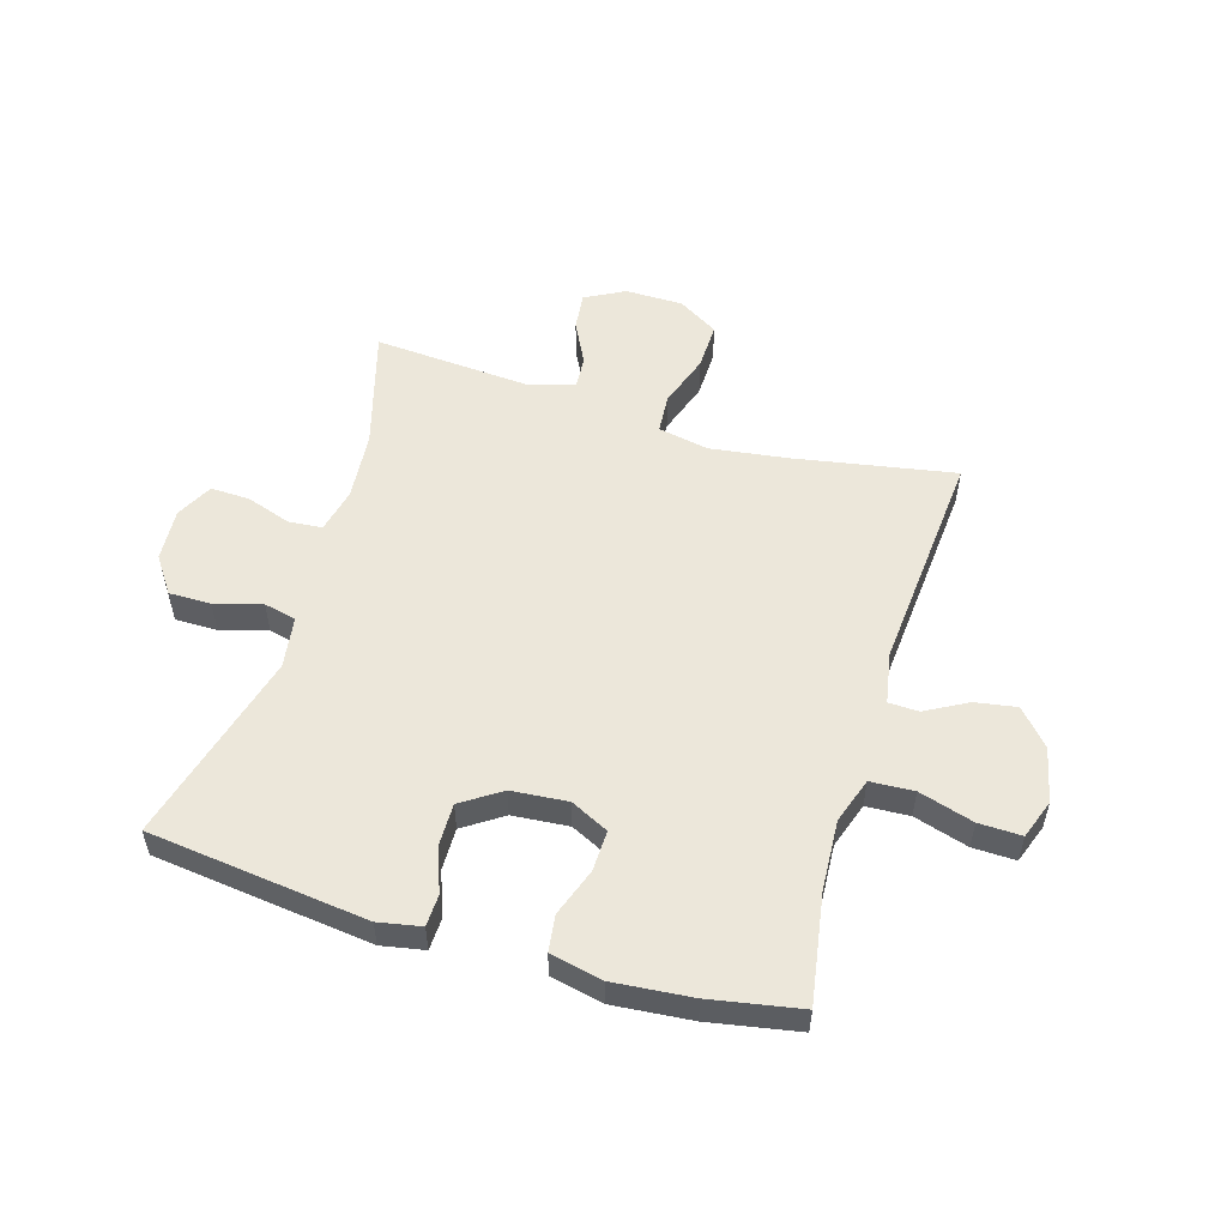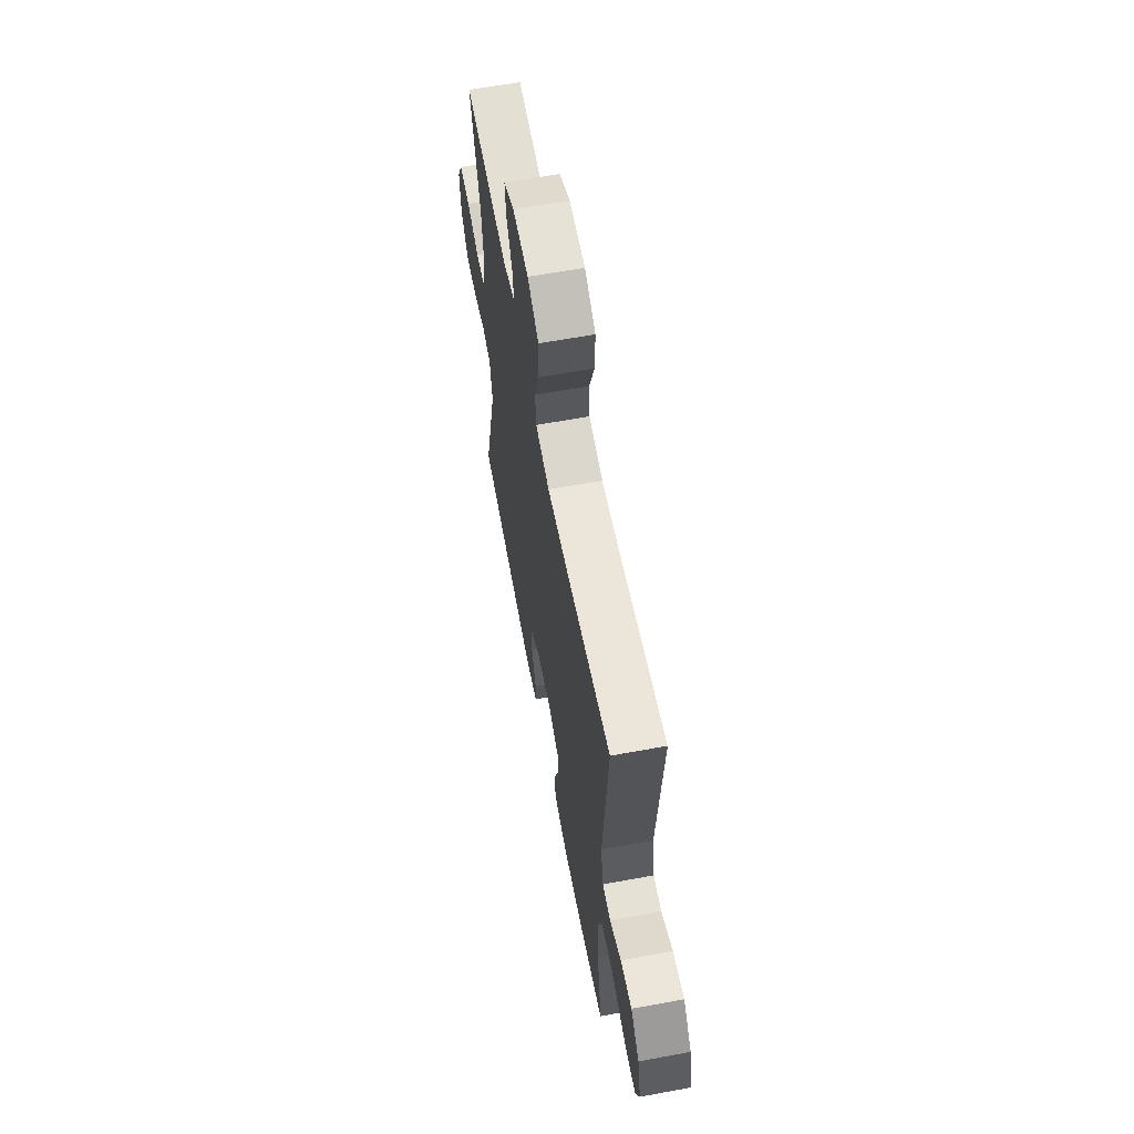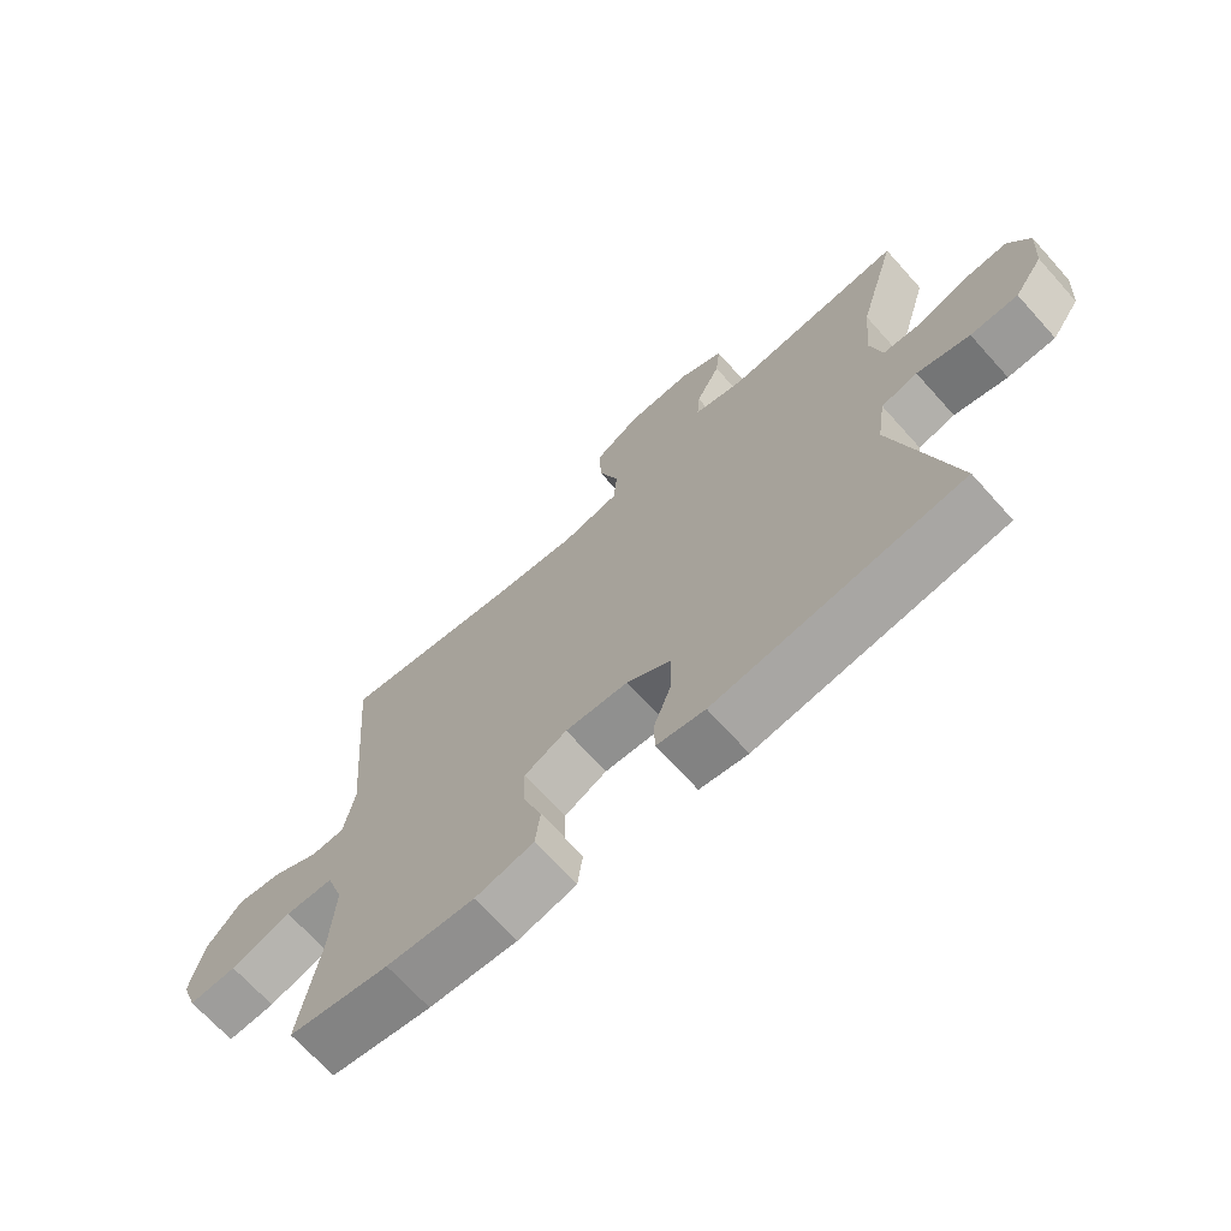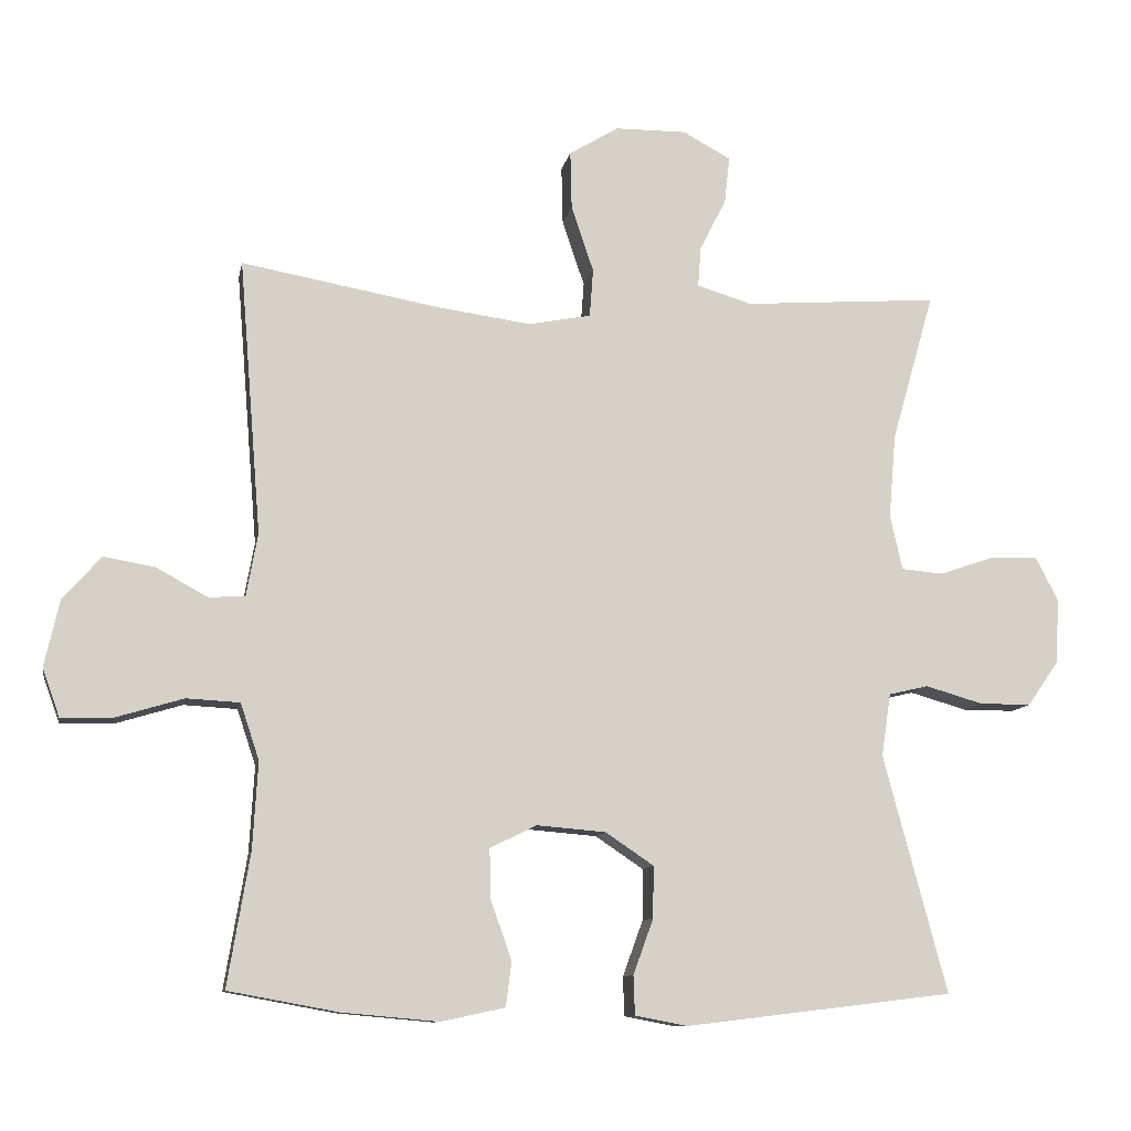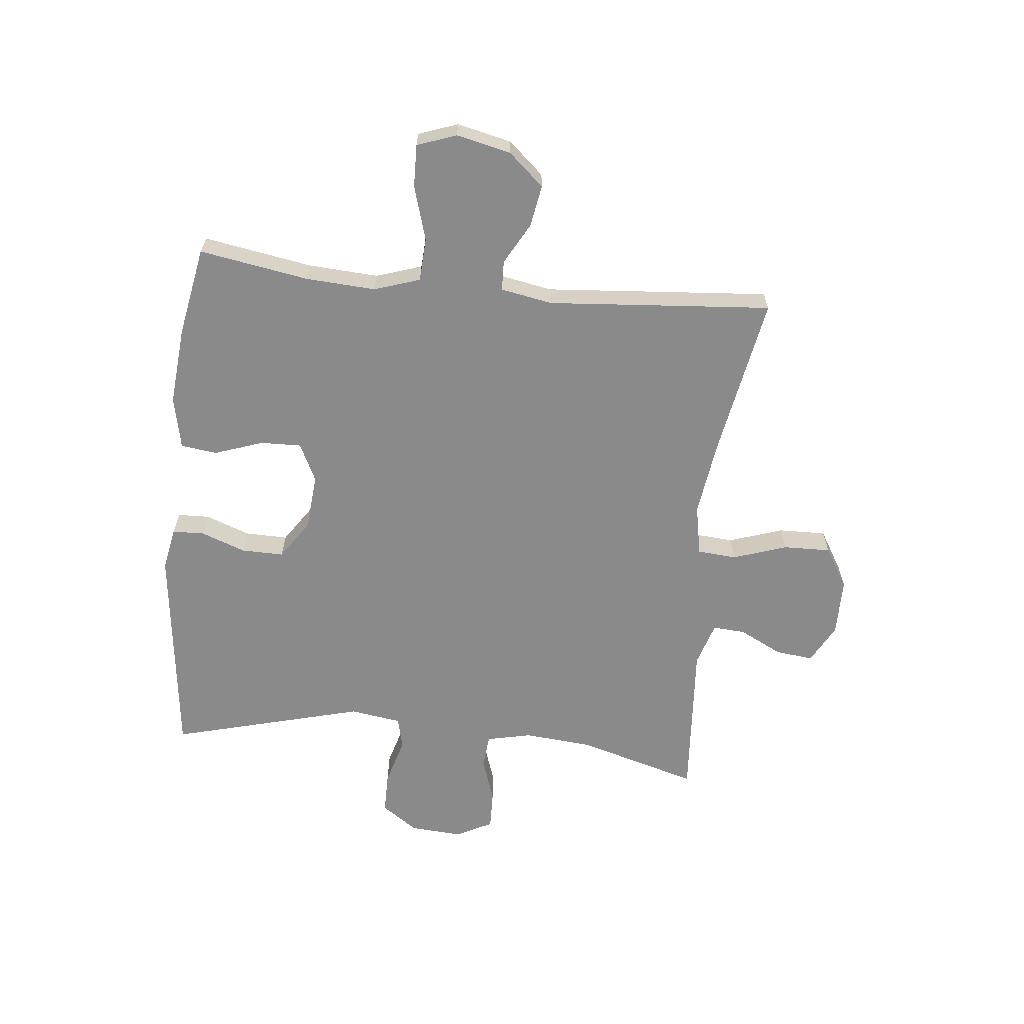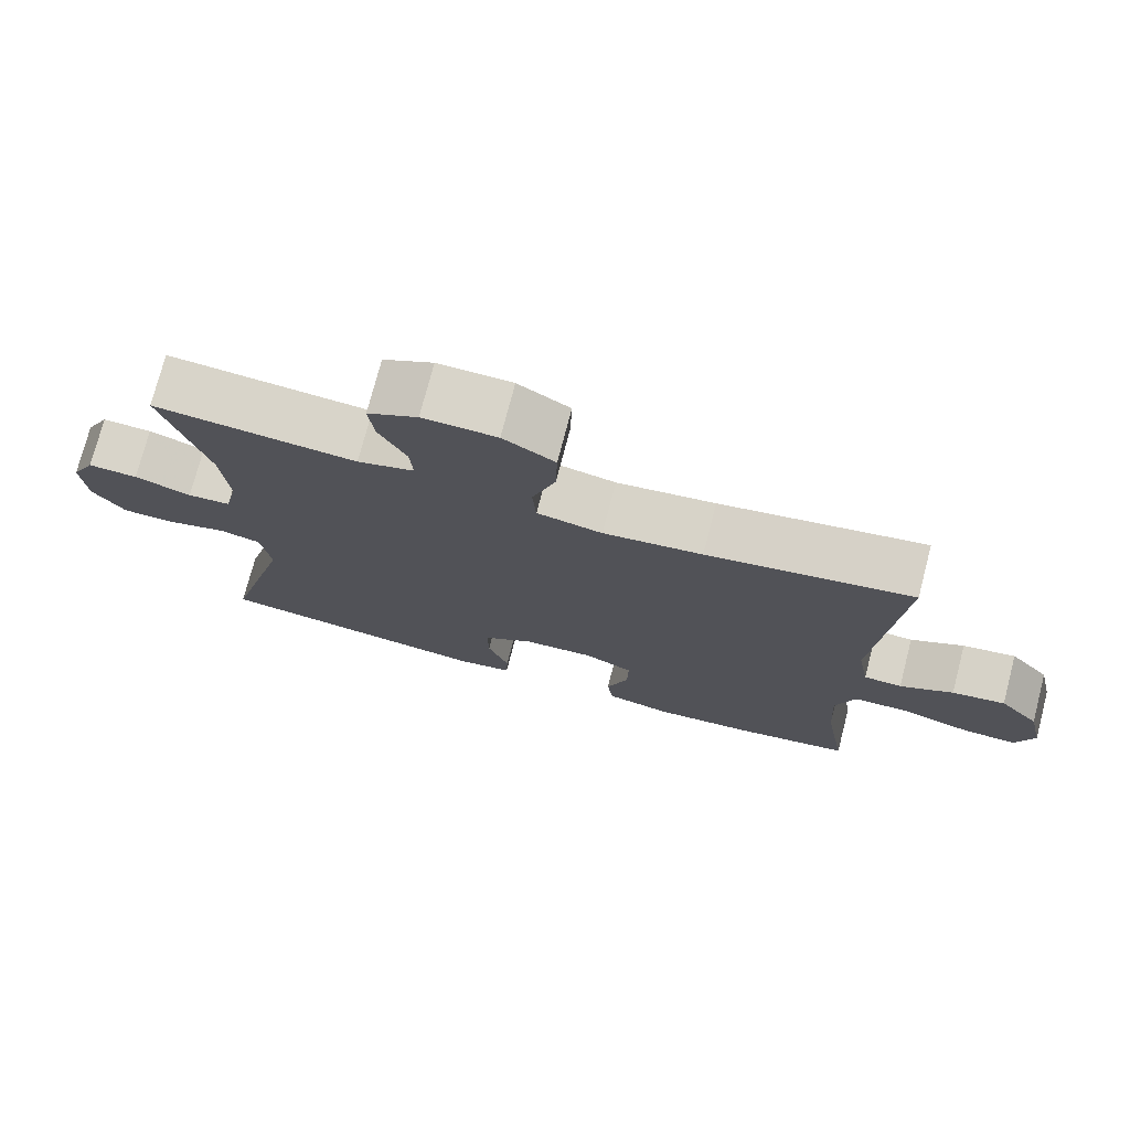
<metadata>
{"format":"obj","ext":"obj","renderer":"f3d","projection":"perspective","resolution":1024,"background":"white","views":[{"elev":53.8,"azim":-163.3,"up":"+Y"},{"elev":62.6,"azim":-100.6,"up":"+Z"},{"elev":-69.3,"azim":42.0,"up":"+Z"},{"elev":-10.5,"azim":-10.6,"up":"+Z"},{"elev":-63.6,"azim":-96.0,"up":"+Y"},{"elev":75.0,"azim":-165.4,"up":"+Z"}]}
</metadata>
<code>
v -0.5 0.07 -0.5
v -0.469 0.07 -0.314
v -0.462 0.07 -0.194
v -0.488 0.07 -0.116
v -0.562 0.07 -0.112
v -0.655 0.07 -0.14
v -0.728 0.07 -0.142
v -0.752 0.07 -0.075
v -0.731 0.07 0.018
v -0.678 0.07 0.078
v -0.607 0.07 0.066
v -0.536 0.07 0.027
v -0.485 0.07 0.029
v -0.469 0.07 0.117
v -0.5 0.07 0.5
v -0.226 0.07 0.451
v -0.094 0.07 0.433
v -0.007 0.07 0.45
v -0.002 0.07 0.517
v -0.033 0.07 0.609
v -0.035 0.07 0.69
v 0.034 0.07 0.732
v 0.133 0.07 0.733
v 0.2 0.07 0.697
v 0.193 0.07 0.632
v 0.156 0.07 0.559
v 0.152 0.07 0.503
v 0.228 0.07 0.48
v 0.5 0.07 0.5
v 0.441 0.07 0.293
v 0.431 0.07 0.176
v 0.448 0.07 0.099
v 0.506 0.07 0.094
v 0.582 0.07 0.12
v 0.649 0.07 0.122
v 0.681 0.07 0.06
v 0.675 0.07 -0.03
v 0.632 0.07 -0.092
v 0.56 0.07 -0.092
v 0.48 0.07 -0.069
v 0.425 0.07 -0.082
v 0.412 0.07 -0.17
v 0.5 0.07 -0.5
v 0.127 0.07 -0.545
v 0.054 0.07 -0.531
v 0.052 0.07 -0.477
v 0.08 0.07 -0.4
v 0.081 0.07 -0.328
v 0.014 0.07 -0.283
v -0.082 0.07 -0.275
v -0.147 0.07 -0.307
v -0.145 0.07 -0.377
v -0.116 0.07 -0.459
v -0.124 0.07 -0.521
v -0.213 0.07 -0.54
v -0.347 0.07 -0.528
v -0.5 0 -0.5
v -0.469 0 -0.314
v -0.462 0 -0.194
v -0.488 0 -0.116
v -0.562 0 -0.112
v -0.655 0 -0.14
v -0.728 0 -0.142
v -0.752 0 -0.075
v -0.731 0 0.018
v -0.678 0 0.078
v -0.607 0 0.066
v -0.536 0 0.027
v -0.485 0 0.029
v -0.469 0 0.117
v -0.5 0 0.5
v -0.226 0 0.451
v -0.094 0 0.433
v -0.007 0 0.45
v -0.002 0 0.517
v -0.033 0 0.609
v -0.035 0 0.69
v 0.034 0 0.732
v 0.133 0 0.733
v 0.2 0 0.697
v 0.193 0 0.632
v 0.156 0 0.559
v 0.152 0 0.503
v 0.228 0 0.48
v 0.5 0 0.5
v 0.441 0 0.293
v 0.431 0 0.176
v 0.448 0 0.099
v 0.506 0 0.094
v 0.582 0 0.12
v 0.649 0 0.122
v 0.681 0 0.06
v 0.675 0 -0.03
v 0.632 0 -0.092
v 0.56 0 -0.092
v 0.48 0 -0.069
v 0.425 0 -0.082
v 0.412 0 -0.17
v 0.5 0 -0.5
v 0.127 0 -0.545
v 0.054 0 -0.531
v 0.052 0 -0.477
v 0.08 0 -0.4
v 0.081 0 -0.328
v 0.014 0 -0.283
v -0.082 0 -0.275
v -0.147 0 -0.307
v -0.145 0 -0.377
v -0.116 0 -0.459
v -0.124 0 -0.521
v -0.213 0 -0.54
v -0.347 0 -0.528
f 55 56 1 2
f 52 53 54 55
f 51 52 55 2
f 50 51 2 3
f 49 50 3 4
f 44 45 46 47
f 42 43 44 47
f 41 42 47 48
f 37 38 39 40
f 35 36 37 40
f 33 34 35 40
f 32 33 40 41
f 31 32 41 48
f 28 29 30
f 27 28 30 31
f 23 24 25 26
f 23 26 27
f 22 23 27
f 19 20 21 22
f 18 19 22 27
f 14 15 16
f 13 14 16 17
f 9 10 11 12
f 9 12 13
f 8 9 13
f 5 6 7 8
f 4 5 8 13
f 49 4 13 17
f 18 27 31 48
f 17 18 48 49
f 58 57 112 111
f 111 110 109 108
f 58 111 108 107
f 59 58 107 106
f 60 59 106 105
f 103 102 101 100
f 103 100 99 98
f 104 103 98 97
f 96 95 94 93
f 96 93 92 91
f 96 91 90 89
f 97 96 89 88
f 104 97 88 87
f 86 85 84
f 87 86 84 83
f 82 81 80 79
f 83 82 79
f 83 79 78
f 78 77 76 75
f 83 78 75 74
f 72 71 70
f 73 72 70 69
f 68 67 66 65
f 69 68 65
f 69 65 64
f 64 63 62 61
f 69 64 61 60
f 73 69 60 105
f 104 87 83 74
f 105 104 74 73
f 1 57 58 2
f 2 58 59 3
f 3 59 60 4
f 4 60 61 5
f 5 61 62 6
f 6 62 63 7
f 7 63 64 8
f 8 64 65 9
f 9 65 66 10
f 10 66 67 11
f 11 67 68 12
f 12 68 69 13
f 13 69 70 14
f 14 70 71 15
f 15 71 72 16
f 16 72 73 17
f 17 73 74 18
f 18 74 75 19
f 19 75 76 20
f 20 76 77 21
f 21 77 78 22
f 22 78 79 23
f 23 79 80 24
f 24 80 81 25
f 25 81 82 26
f 26 82 83 27
f 27 83 84 28
f 28 84 85 29
f 29 85 86 30
f 30 86 87 31
f 31 87 88 32
f 32 88 89 33
f 33 89 90 34
f 34 90 91 35
f 35 91 92 36
f 36 92 93 37
f 37 93 94 38
f 38 94 95 39
f 39 95 96 40
f 40 96 97 41
f 41 97 98 42
f 42 98 99 43
f 43 99 100 44
f 44 100 101 45
f 45 101 102 46
f 46 102 103 47
f 47 103 104 48
f 48 104 105 49
f 49 105 106 50
f 50 106 107 51
f 51 107 108 52
f 52 108 109 53
f 53 109 110 54
f 54 110 111 55
f 55 111 112 56
f 56 112 57 1

</code>
